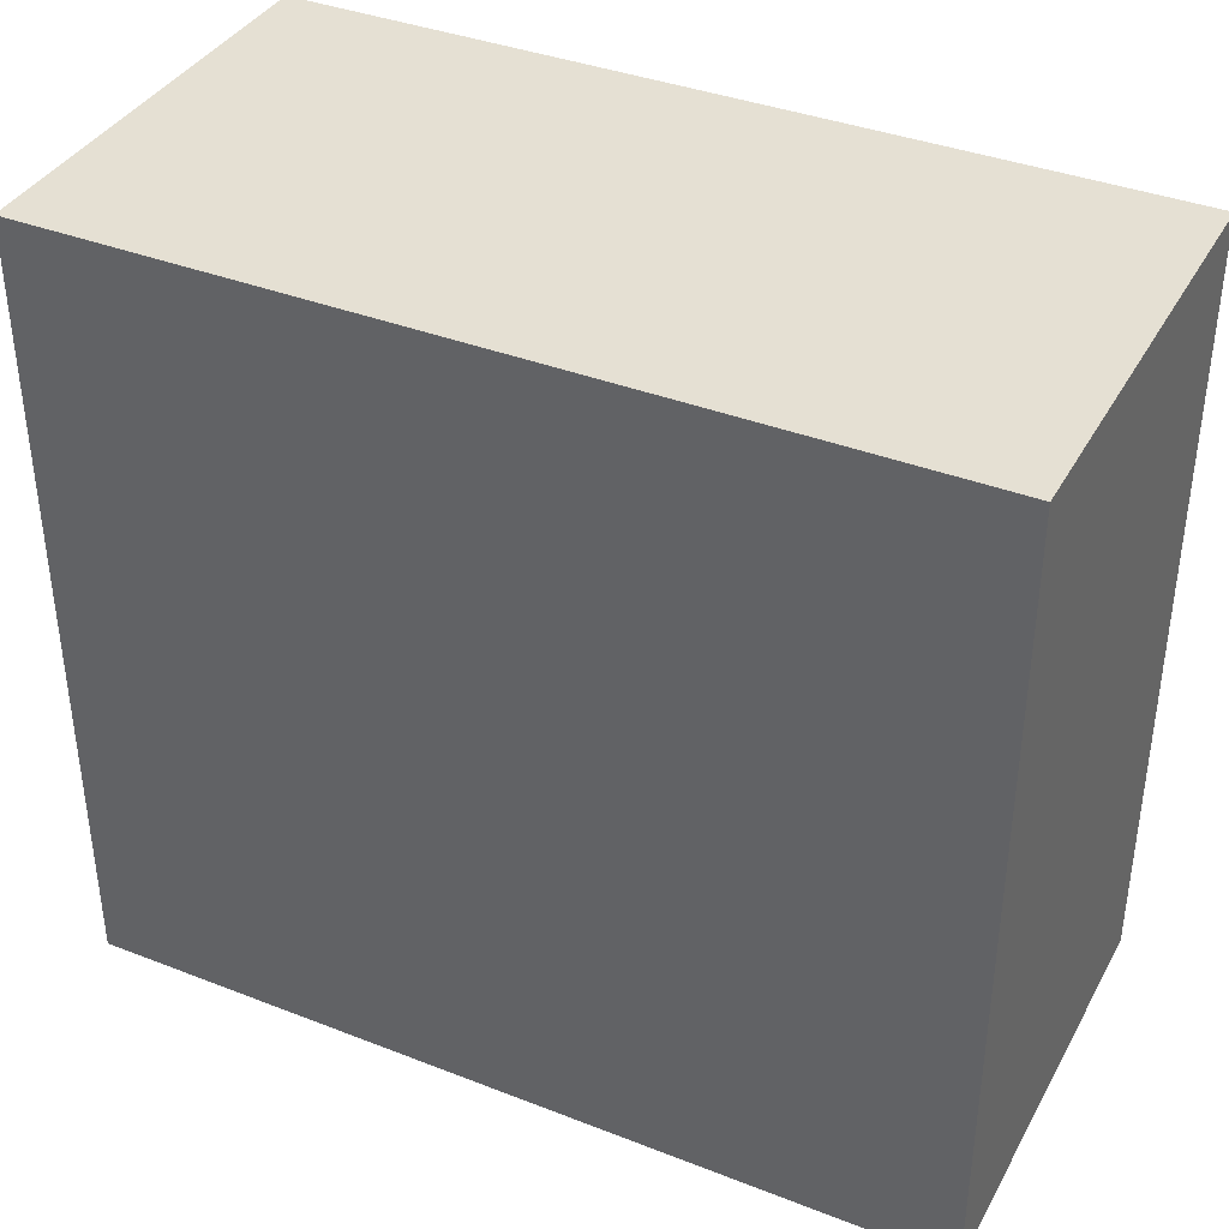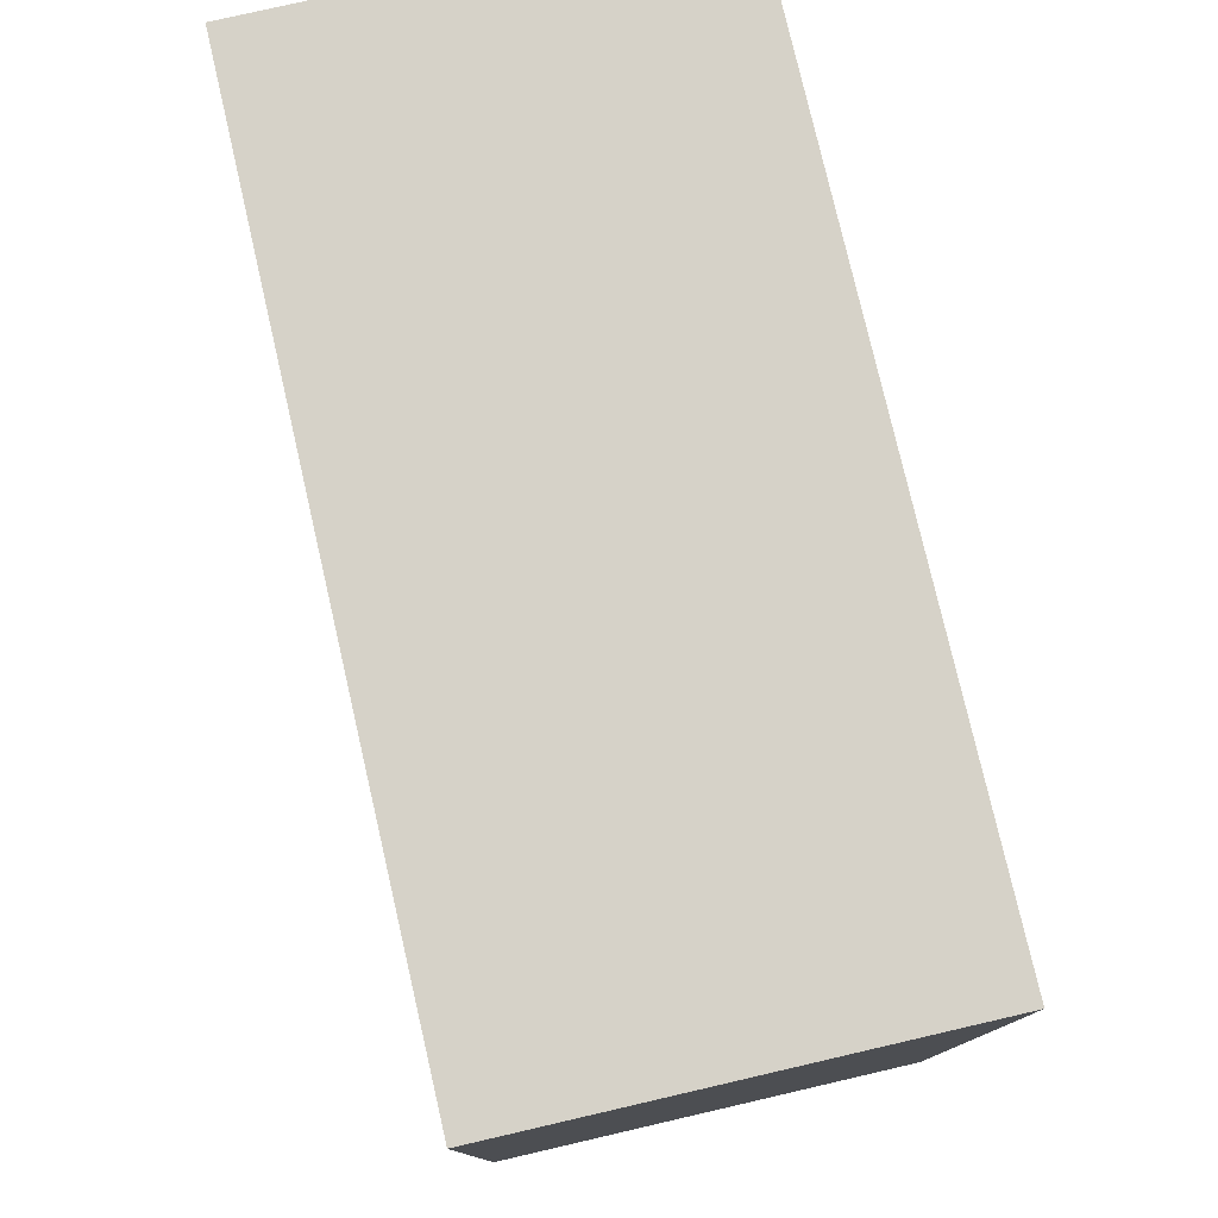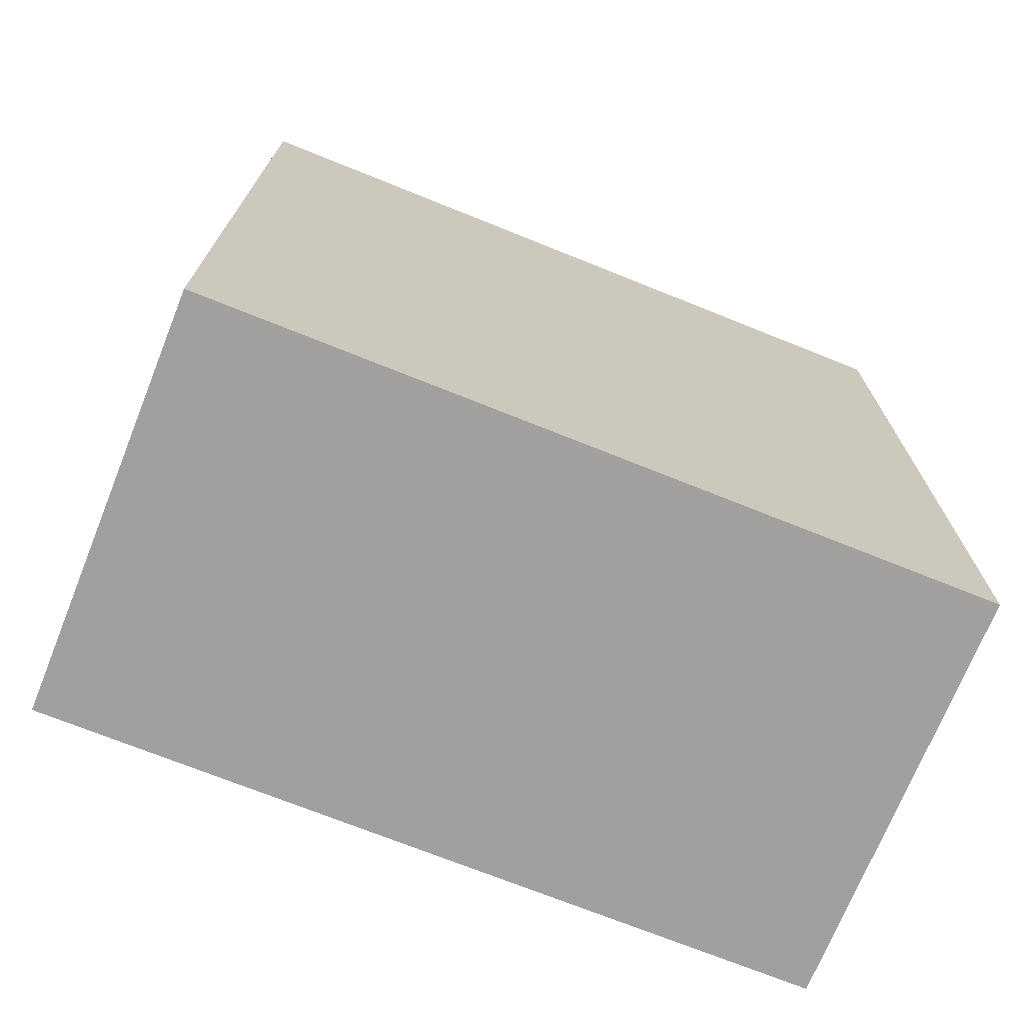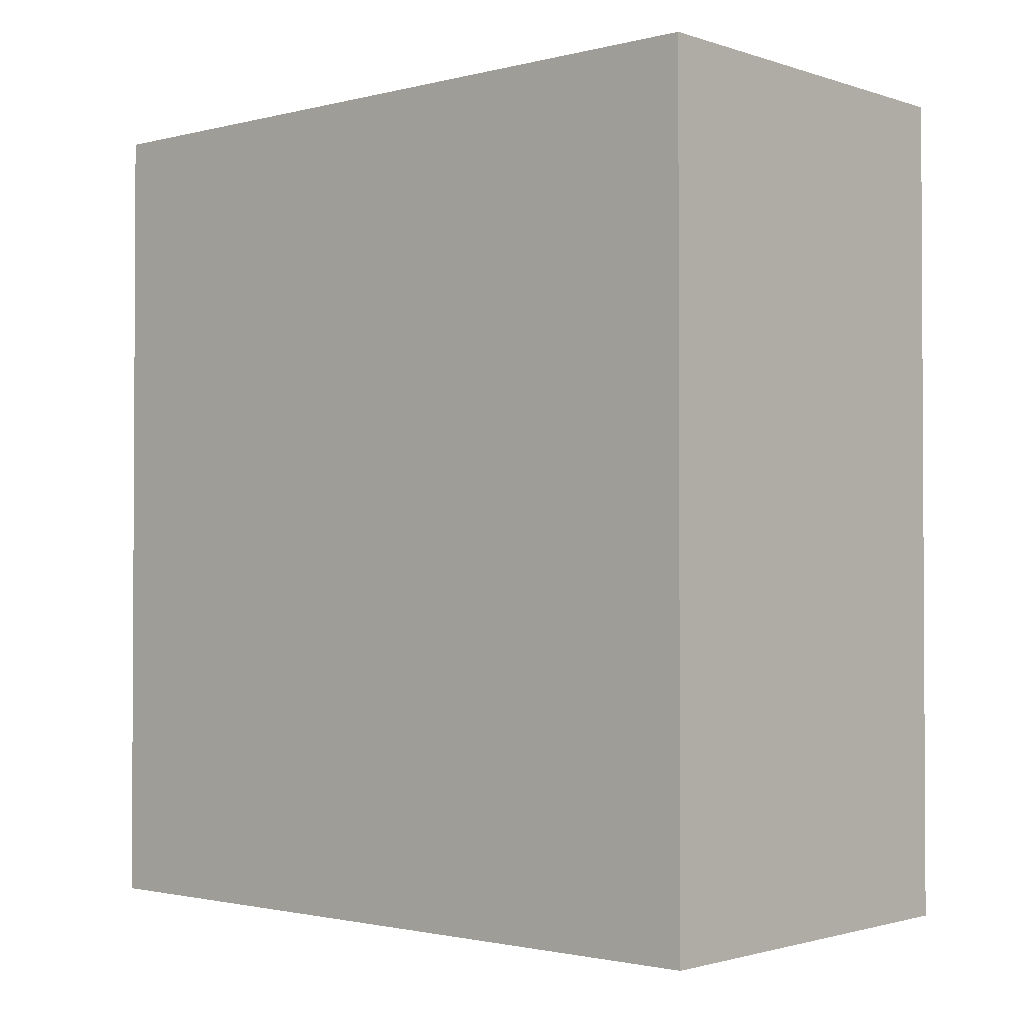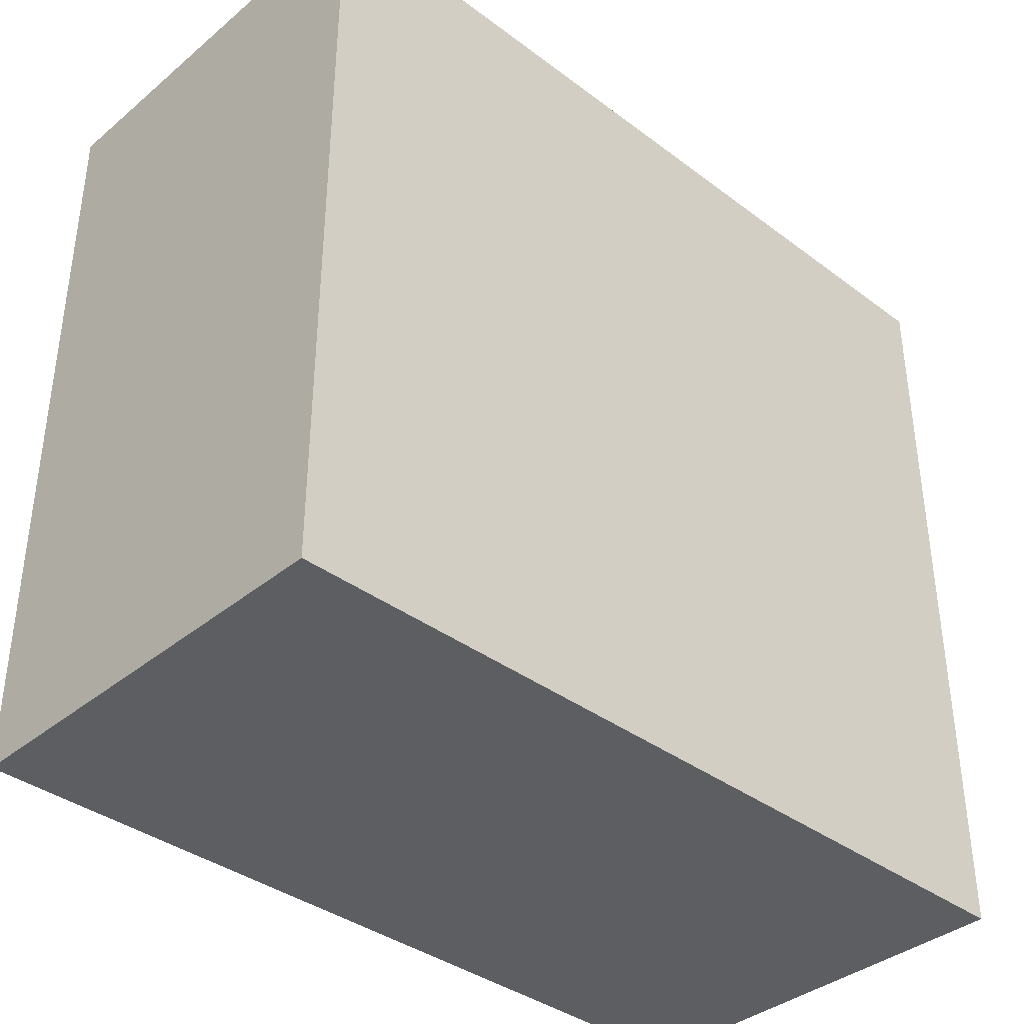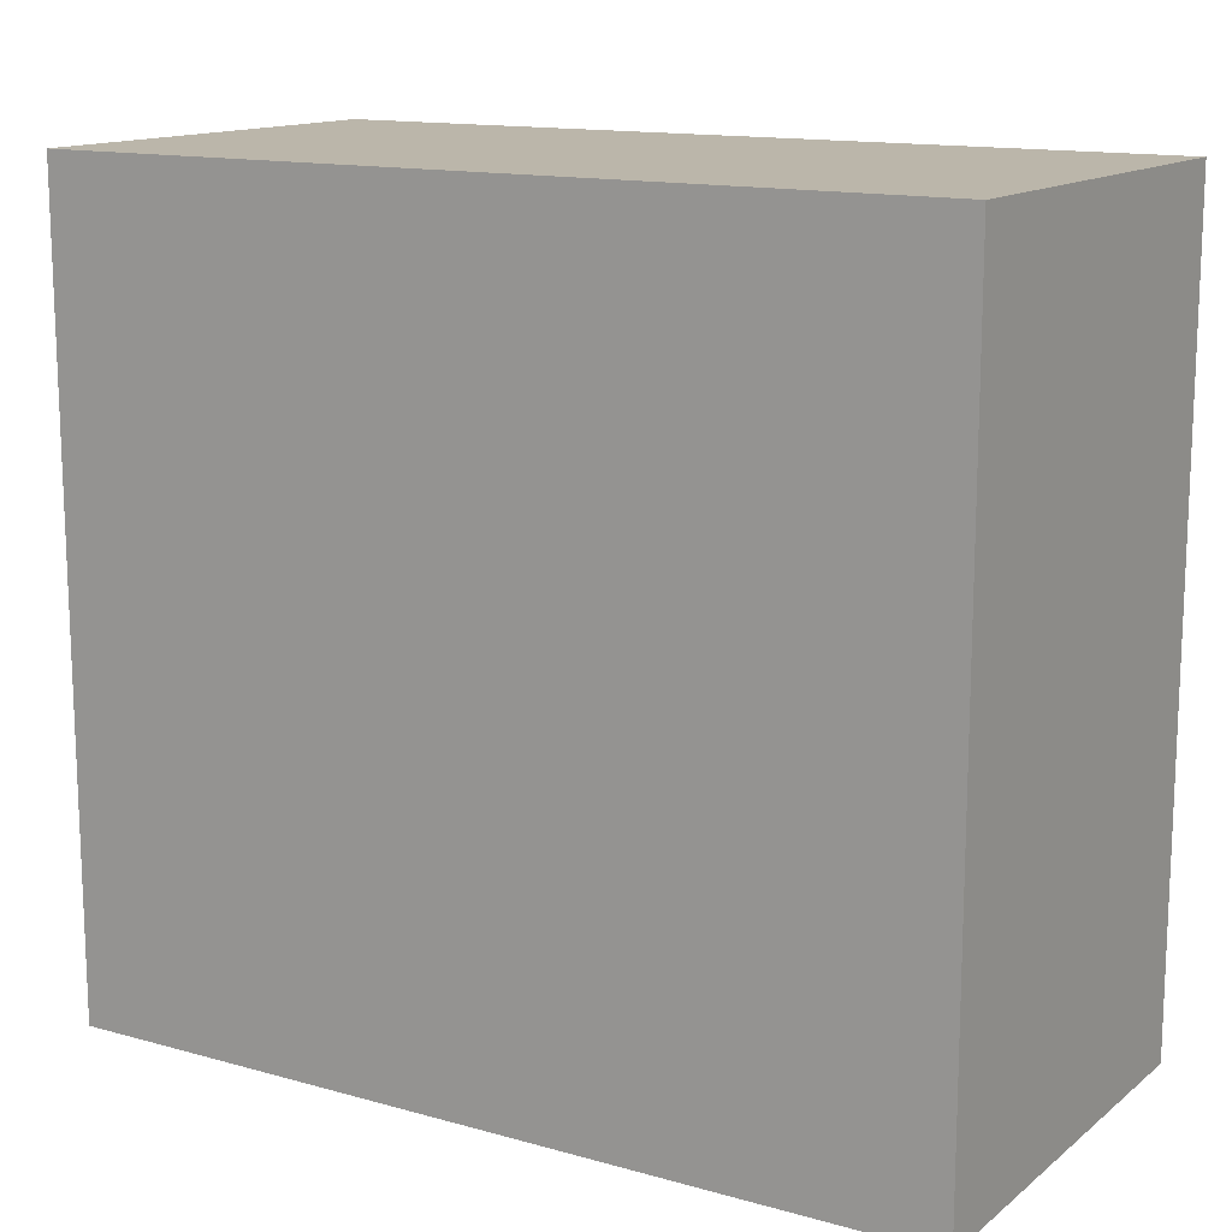
<metadata>
{"format":"obj","ext":"obj","renderer":"f3d","projection":"perspective","resolution":1024,"background":"white","views":[{"elev":38.0,"azim":-63.7,"up":"+Z"},{"elev":78.0,"azim":-13.0,"up":"+Z"},{"elev":-71.8,"azim":-111.9,"up":"+Y"},{"elev":-1.7,"azim":131.5,"up":"+Y"},{"elev":-37.7,"azim":46.4,"up":"+Z"},{"elev":13.9,"azim":121.7,"up":"+Z"}]}
</metadata>
<code>
v -0.1789 0.2766 0.2053
v -0.1789 0.4601 0.2053
v -0.1789 0.4601 0.2995
v -0.1789 0.2766 0.2995
v -0.1789 0.7166 -0.3285
v 0.1789 0.7166 -0.3285
v 0.1789 0.7166 0.3285
v -0.1789 0.7166 0.3285
v 0.1789 0.4601 0.2053
v 0.1789 0.2766 0.2053
v 0.1789 0.3617 0.2995
v 0.1789 0.4601 0.2995
v 0.1789 0.2766 0.2995
v 0.1789 4.768e-08 -0.3285
v -0.1789 4.768e-08 -0.3285
v -0.1789 4.768e-08 0.3285
v 0.1789 4.768e-08 0.3285
v -0.1387 0.5894 0.3285
v -0.1387 0.6044 0.3285
v 0.1387 0.6044 0.3285
v 0.1387 0.5894 0.3285
v 0.1469 0.186 -0.3285
v 0.1469 0.6677 -0.3285
v -0.1102 0.6677 -0.3285
v -0.1102 0.186 -0.3285
v -0.09795 0.3095 0.3285
v -0.09795 0.3315 0.3285
v 0.09795 0.3315 0.3285
v 0.09795 0.3095 0.3285
v 0.1789 0.7166 0.3285
v 0.1649 0.6509 0.3285
v -0.1649 0.6509 0.3285
v -0.1789 0.7166 0.3285
v -0.1649 0.5429 0.3285
v -0.1789 4.768e-08 0.3285
v -0.1131 0.1951 0.3285
v 0.1131 0.1951 0.3285
v 0.1789 4.768e-08 0.3285
v -0.1131 0.3566 0.3285
v 0.1649 0.5429 0.3285
v 0.1131 0.3566 0.3285
v 0.1789 0.254 0.3285
v 0.1619 0.2885 0.3285
v 0.1264 0.2885 0.3285
v 0.1264 0.254 0.3285
v 0.1619 0.2171 0.3285
v 0.1264 0.2171 0.3285
v 0.1264 0.242 0.3285
v 0.1619 0.254 0.3285
v 0.1619 0.242 0.3285
v 0.1038 0.5559 0.3285
v 0.1038 0.5764 0.3285
v 0.1272 0.5764 0.3285
v 0.1272 0.5559 0.3285
v 0.1649 0.5429 0.3285
v 0.1387 0.5894 0.3285
v 0.1387 0.6044 0.3285
v 0.1649 0.6509 0.3285
v -0.1387 0.6044 0.3285
v -0.1649 0.6509 0.3285
v -0.1387 0.5894 0.3285
v -0.1649 0.5429 0.3285
v 0.1272 0.5559 0.3285
v 0.1038 0.5559 0.3285
v 0.1272 0.5764 0.3285
v 0.1038 0.5764 0.3285
v 0.1264 0.254 0.3285
v 0.1264 0.2885 0.3285
v 0.1619 0.2885 0.3285
v 0.1619 0.254 0.3285
v 0.04226 0.2858 0.3285
v 0.04226 0.3007 0.3285
v 0.08895 0.3007 0.3285
v 0.08895 0.2858 0.3285
v 0.1131 0.1951 0.3285
v 0.09795 0.3095 0.3285
v 0.09795 0.3315 0.3285
v 0.1131 0.3566 0.3285
v -0.09795 0.3315 0.3285
v -0.1131 0.3566 0.3285
v -0.09795 0.3095 0.3285
v -0.1131 0.1951 0.3285
v 0.08895 0.2858 0.3285
v 0.04226 0.2858 0.3285
v 0.08895 0.3007 0.3285
v 0.04226 0.3007 0.3285
v 0.1619 0.2171 0.3285
v 0.1264 0.2171 0.3285
v 0.1264 0.242 0.3285
v 0.1619 0.242 0.3285
v -0.1789 4.768e-08 -0.3285
v -0.1789 0.2766 0.2053
v -0.1789 0.2766 0.2995
v -0.1789 4.768e-08 0.3285
v -0.1789 0.4601 0.2995
v -0.1789 0.7166 0.3285
v -0.1789 0.4601 0.2053
v -0.1789 0.7166 -0.3285
v 0.1789 0.7166 -0.3285
v 0.1789 0.4601 0.2053
v 0.1789 0.4601 0.2995
v 0.1789 0.7166 0.3285
v 0.1789 0.3617 0.2995
v 0.1789 0.254 0.3285
v 0.1789 4.768e-08 -0.3285
v 0.1789 0.2766 0.2053
v 0.1789 0.2766 0.2995
v 0.1789 4.768e-08 0.3285
v 0.1789 4.768e-08 -0.3285
v 0.1469 0.186 -0.3285
v -0.1102 0.186 -0.3285
v -0.1789 4.768e-08 -0.3285
v -0.1102 0.6677 -0.3285
v -0.1789 0.7166 -0.3285
v 0.1469 0.6677 -0.3285
v 0.1789 0.7166 -0.3285
g Prop_Computer_Case_997_171
f 1 3 2
f 1 4 3
f 5 7 6
f 5 8 7
f 9 11 10
f 9 12 11
f 10 11 13
f 14 16 15
f 14 17 16
f 18 20 19
f 18 21 20
f 22 24 23
f 22 25 24
f 26 28 27
f 26 29 28
f 30 32 31
f 30 33 32
f 33 34 32
f 33 35 34
f 34 35 36
f 35 37 36
f 35 38 37
f 34 36 39
f 40 34 39
f 40 39 41
f 31 42 30
f 42 31 40
f 42 40 43
f 40 44 43
f 40 41 44
f 41 45 44
f 41 37 45
f 37 38 46
f 42 46 38
f 37 46 47
f 45 37 48
f 48 37 47
f 48 49 45
f 42 43 49
f 48 50 49
f 50 42 49
f 50 46 42
f 51 53 52
f 51 54 53
f 55 57 56
f 55 58 57
f 58 59 57
f 58 60 59
f 60 61 59
f 60 62 61
f 62 55 63
f 62 63 64
f 61 62 64
f 55 65 63
f 55 56 65
f 56 66 65
f 56 61 66
f 61 64 66
f 67 69 68
f 67 70 69
f 71 73 72
f 71 74 73
f 75 77 76
f 75 78 77
f 78 79 77
f 78 80 79
f 80 81 79
f 80 82 81
f 82 75 83
f 82 83 84
f 81 82 84
f 75 85 83
f 75 76 85
f 76 86 85
f 76 81 86
f 81 84 86
f 87 89 88
f 87 90 89
f 91 93 92
f 91 94 93
f 94 95 93
f 94 96 95
f 96 97 95
f 96 98 97
f 98 92 97
f 98 91 92
f 99 101 100
f 99 102 101
f 102 103 101
f 102 104 103
f 105 99 100
f 105 100 106
f 104 107 103
f 104 108 107
f 108 106 107
f 108 105 106
f 109 111 110
f 109 112 111
f 112 113 111
f 112 114 113
f 114 115 113
f 114 116 115
f 116 110 115
f 116 109 110

</code>
